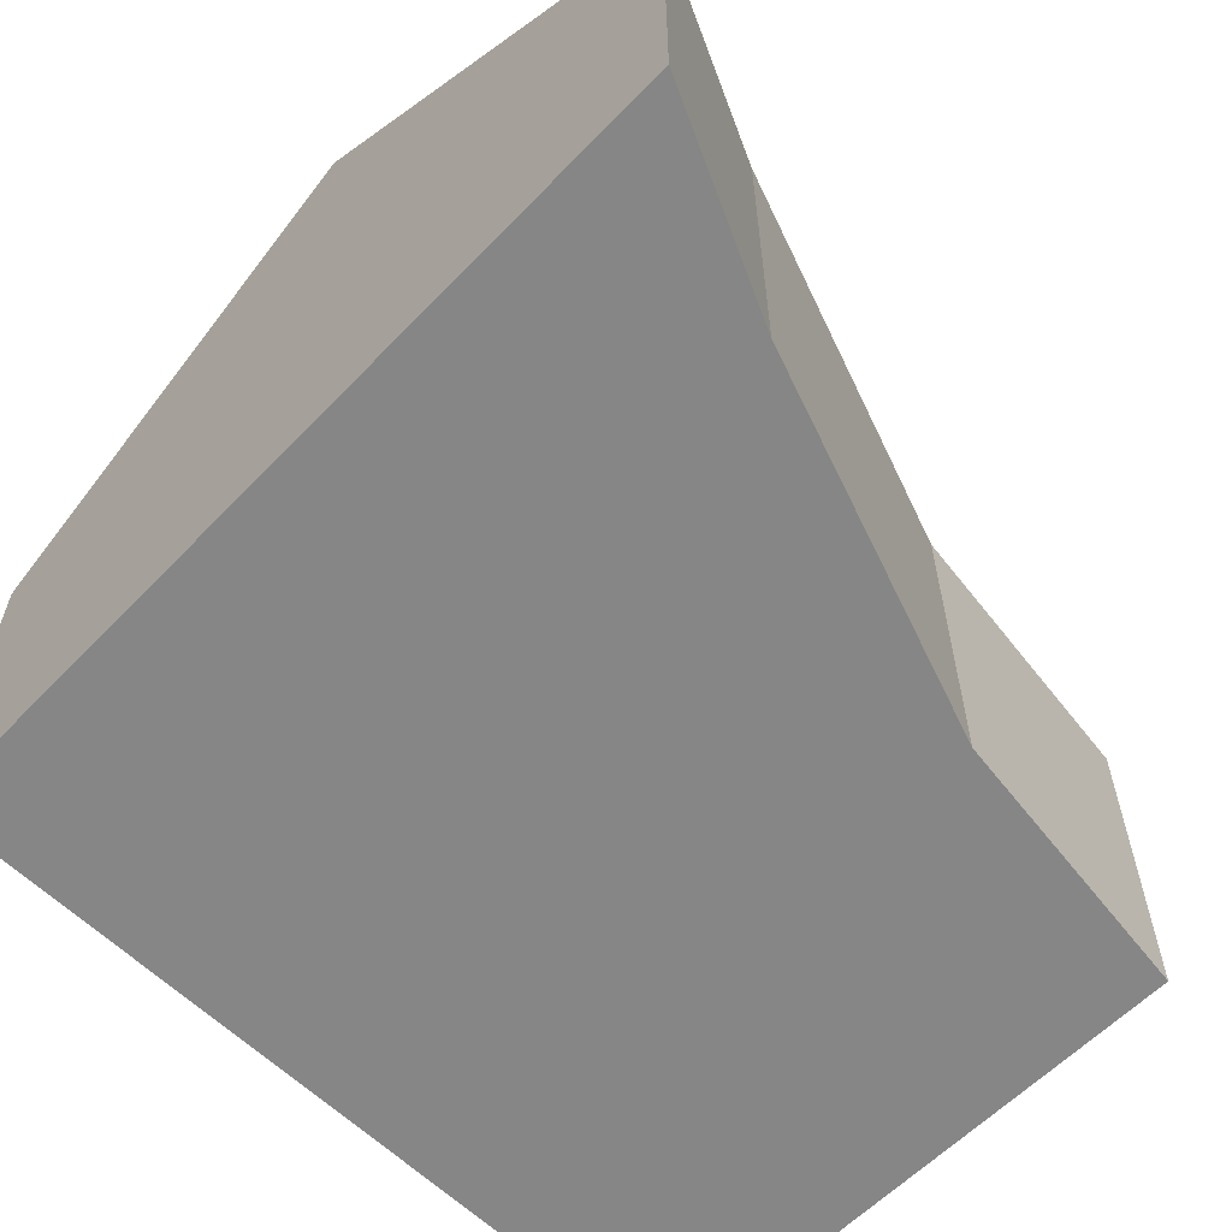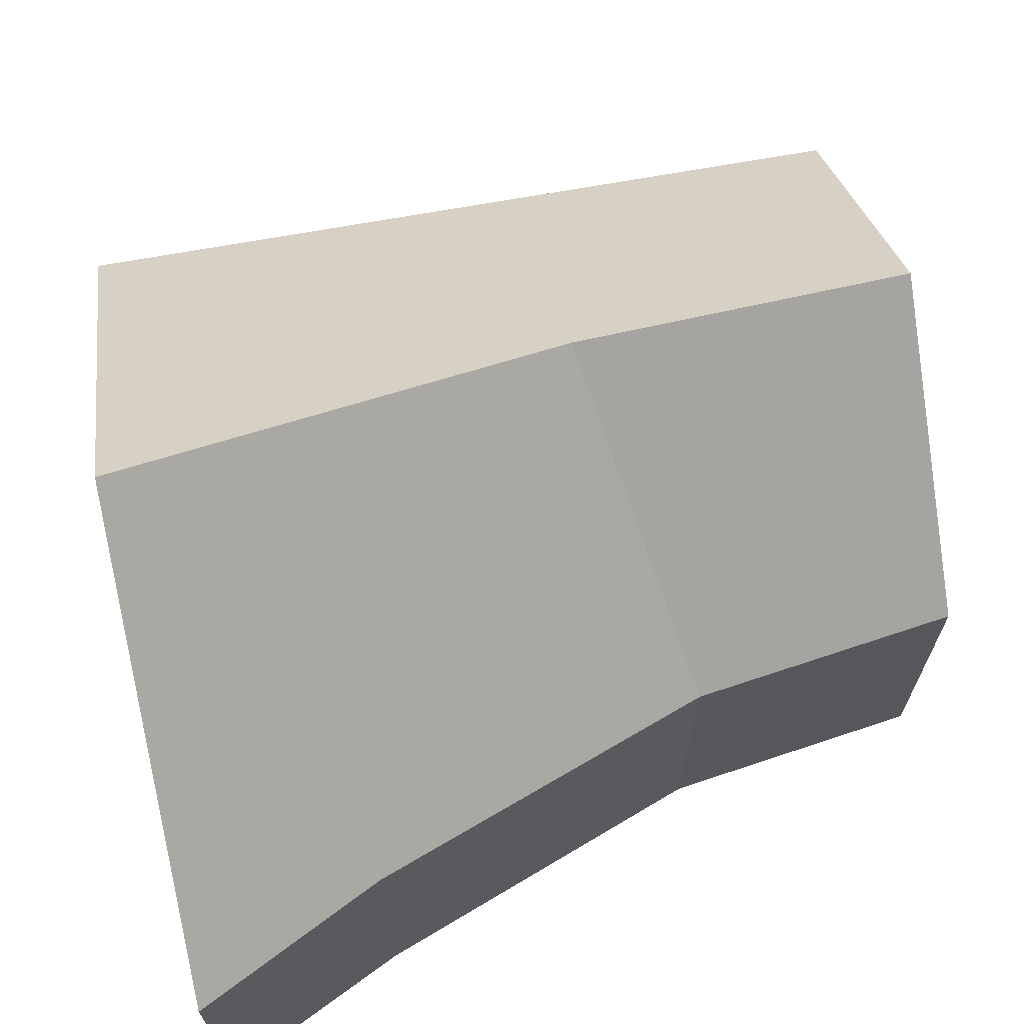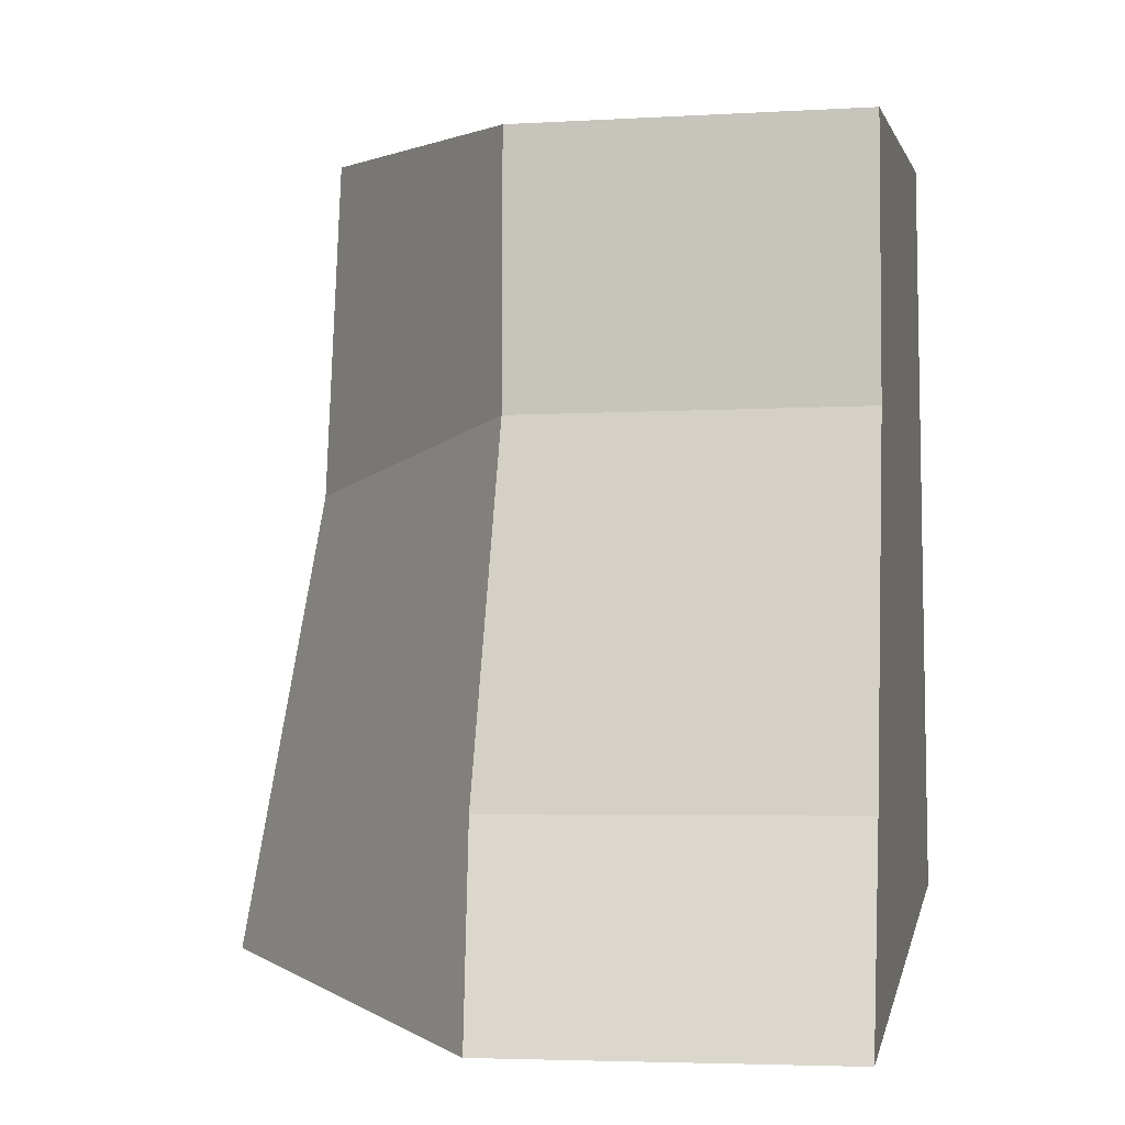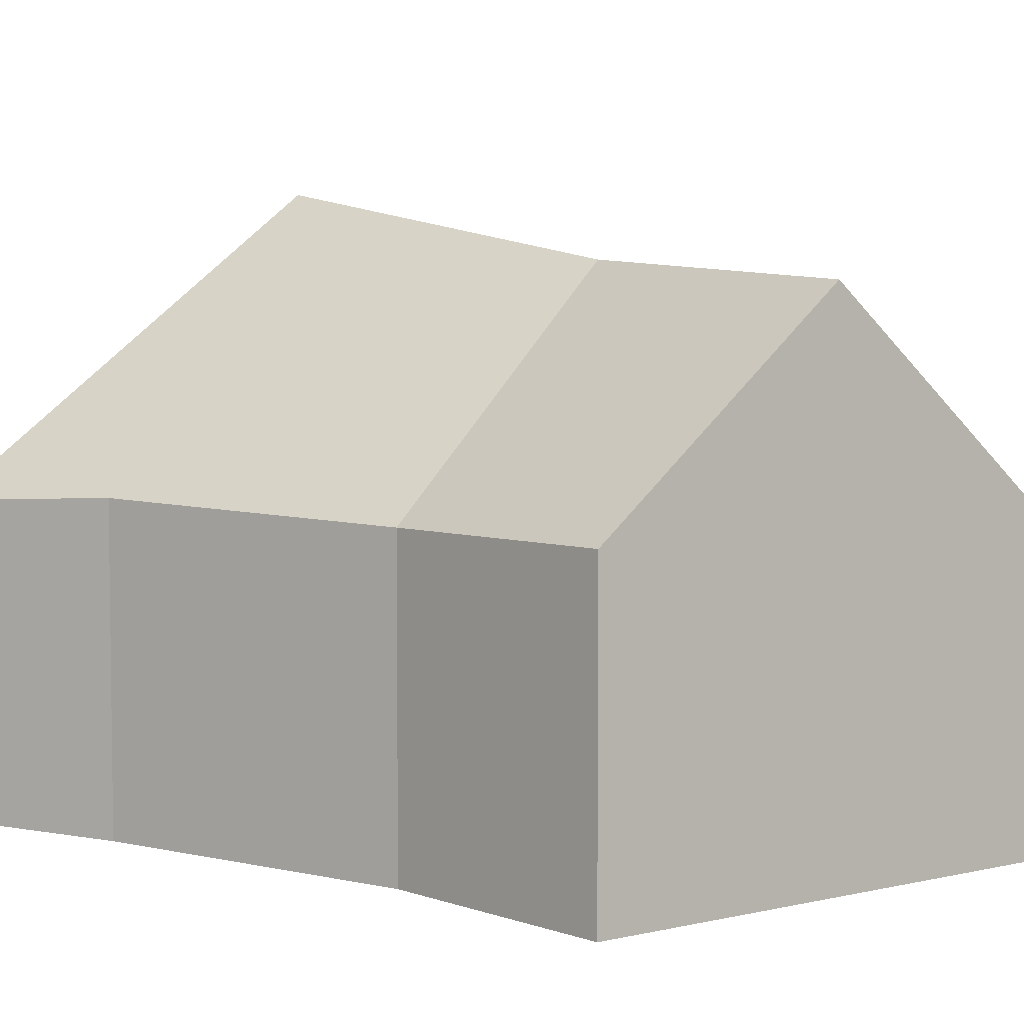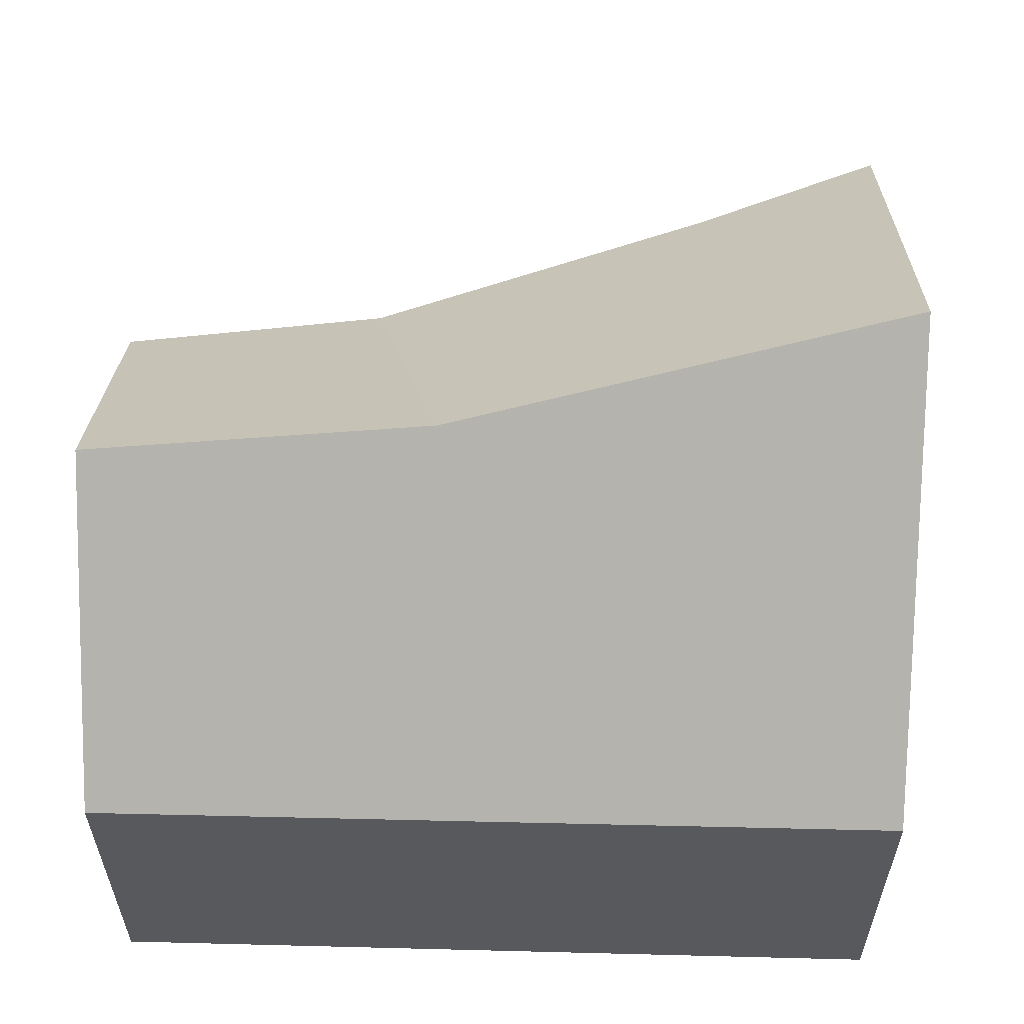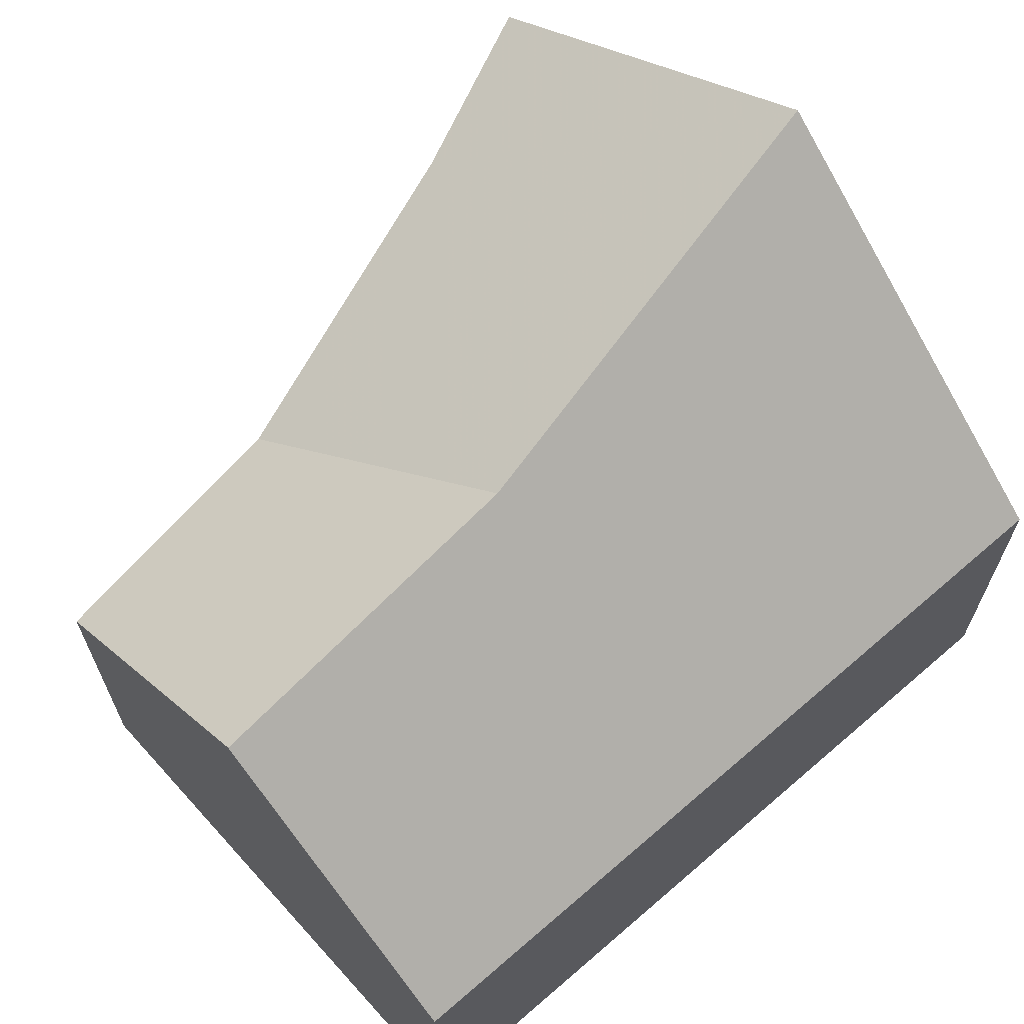
<metadata>
{"format":"obj","ext":"obj","renderer":"f3d","projection":"perspective","resolution":1024,"background":"white","views":[{"elev":-62.2,"azim":-141.5,"up":"+Y"},{"elev":68.4,"azim":-108.0,"up":"+Y"},{"elev":-4.2,"azim":-79.0,"up":"+Z"},{"elev":5.0,"azim":-42.1,"up":"+Y"},{"elev":59.9,"azim":84.0,"up":"+Y"},{"elev":67.4,"azim":41.6,"up":"+Y"}]}
</metadata>
<code>
v -7.668 0.1316 -5.202
v -7.677 0.1328 -5.241
v -7.677 0.09413 -5.241
v -7.668 0.09413 -5.202
v -7.668 0.1316 -5.173
v -7.668 0.1316 -5.202
v -7.668 0.09413 -5.202
v -7.668 0.09413 -5.173
v -7.638 0.09413 -5.169
v -7.638 0.1568 -5.169
v -7.609 0.09413 -5.166
v -7.609 0.1321 -5.166
v -7.636 0.1591 -5.206
v -7.639 0.1675 -5.257
v -7.684 0.1316 -5.263
v -7.684 0.09413 -5.263
v -7.609 0.09413 -5.166
v -7.668 0.09413 -5.173
v -7.668 0.09413 -5.202
v -7.677 0.09413 -5.241
v -7.684 0.09413 -5.263
v -7.597 0.09413 -5.251
v -7.609 0.1321 -5.166
v -7.609 0.09413 -5.166
v -7.597 0.09413 -5.251
v -7.597 0.1325 -5.251
v -7.639 0.1675 -5.257
v -7.597 0.1325 -5.251
v -7.597 0.09413 -5.251
v -7.684 0.09413 -5.263
v -7.684 0.1316 -5.263
f 1 2 3
f 1 3 4
f 5 6 7
f 5 7 8
f 8 9 10
f 8 10 5
f 11 12 10
f 11 10 9
f 1 5 10
f 1 10 13
f 2 13 14
f 1 13 2
f 15 2 14
f 2 15 16
f 2 16 3
f 17 18 19
f 17 19 20
f 17 20 21
f 22 17 21
f 23 24 25
f 23 25 26
f 26 14 13
f 26 13 10
f 12 26 10
f 27 28 29
f 27 29 30
f 27 30 31

</code>
